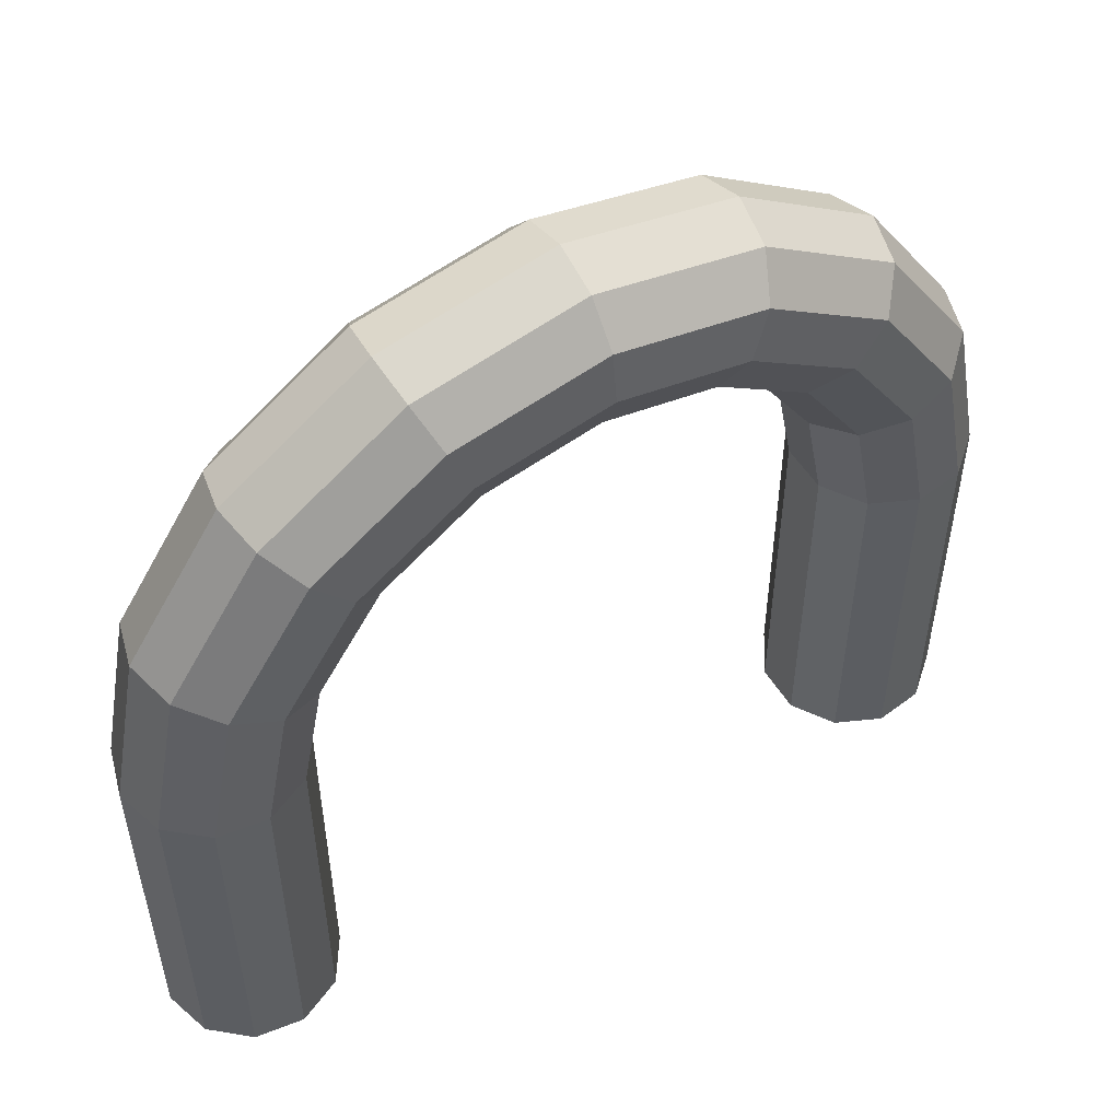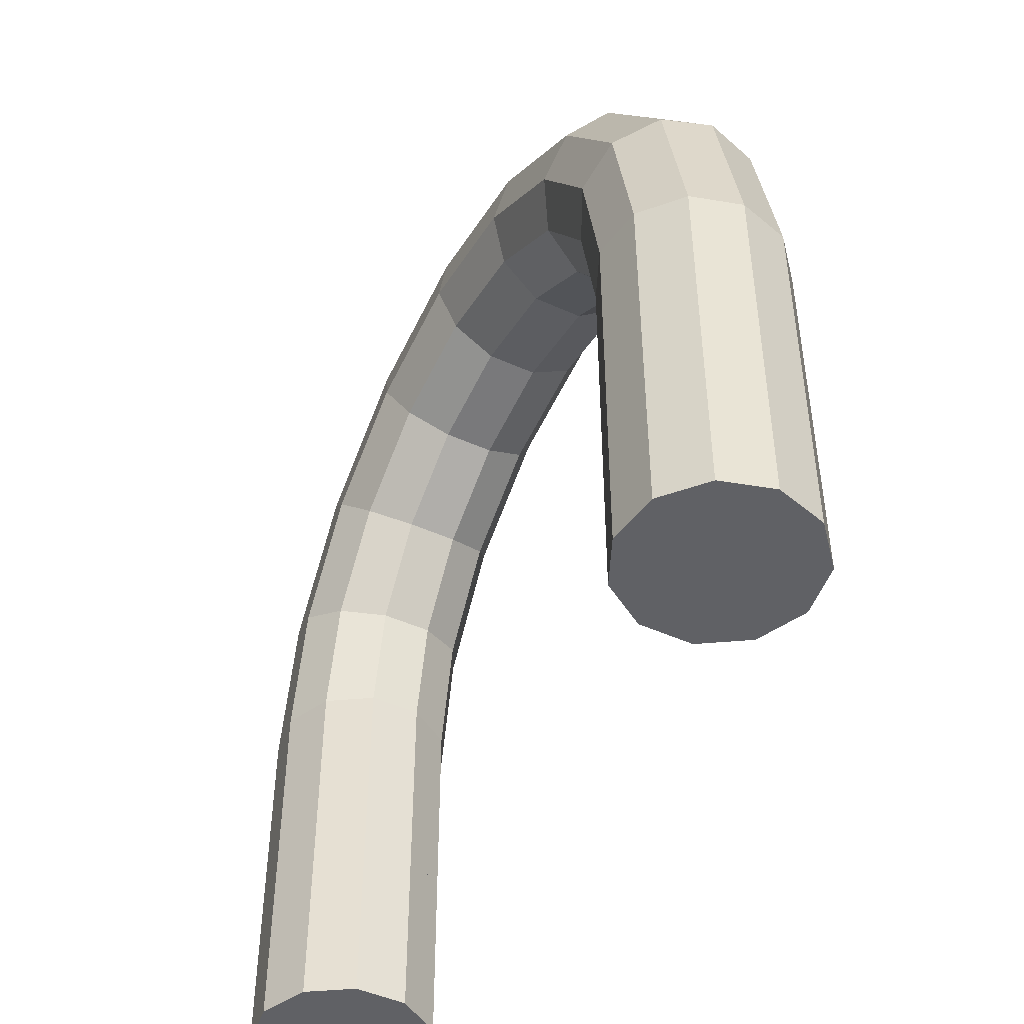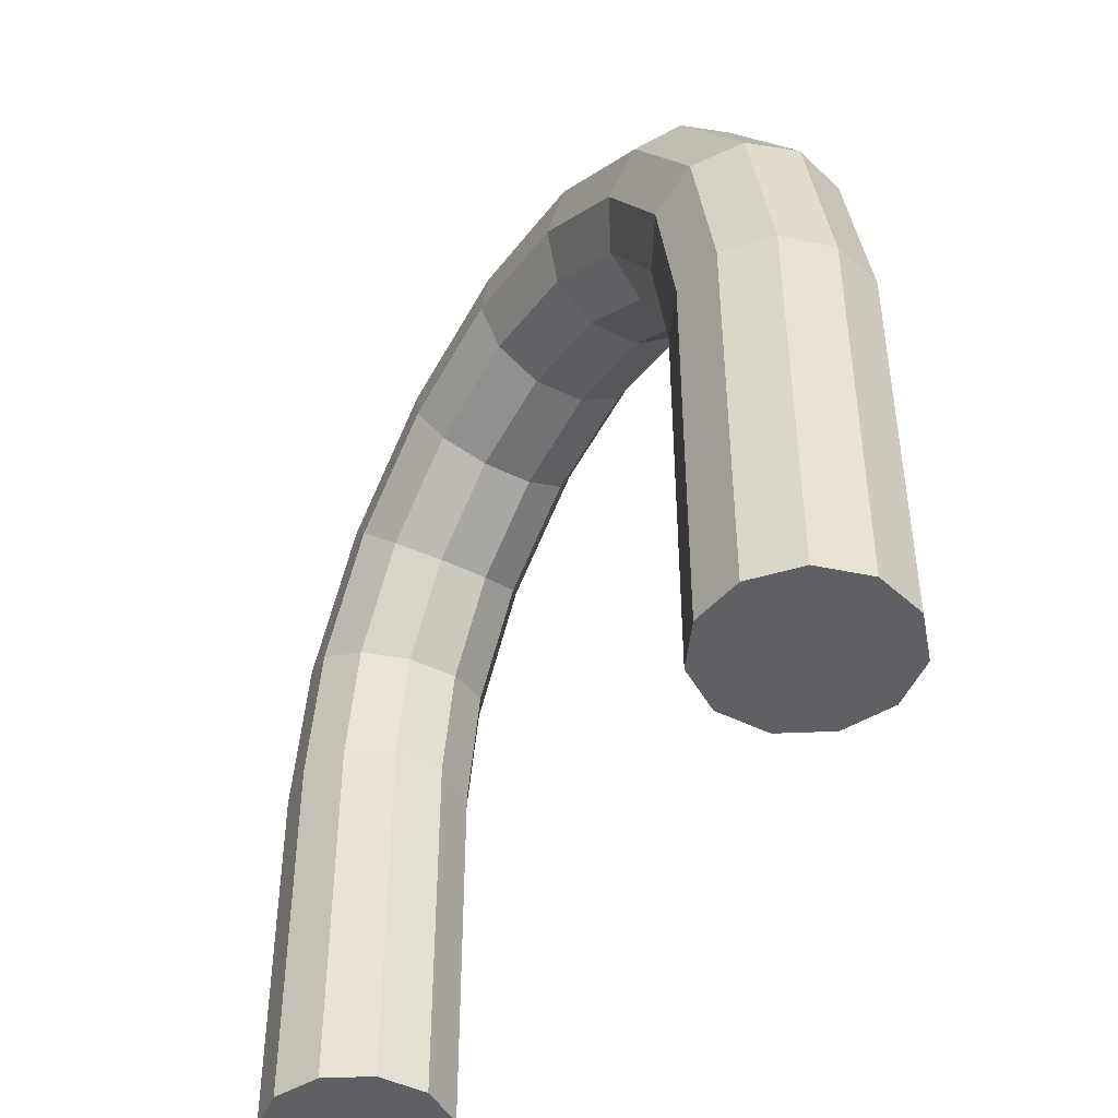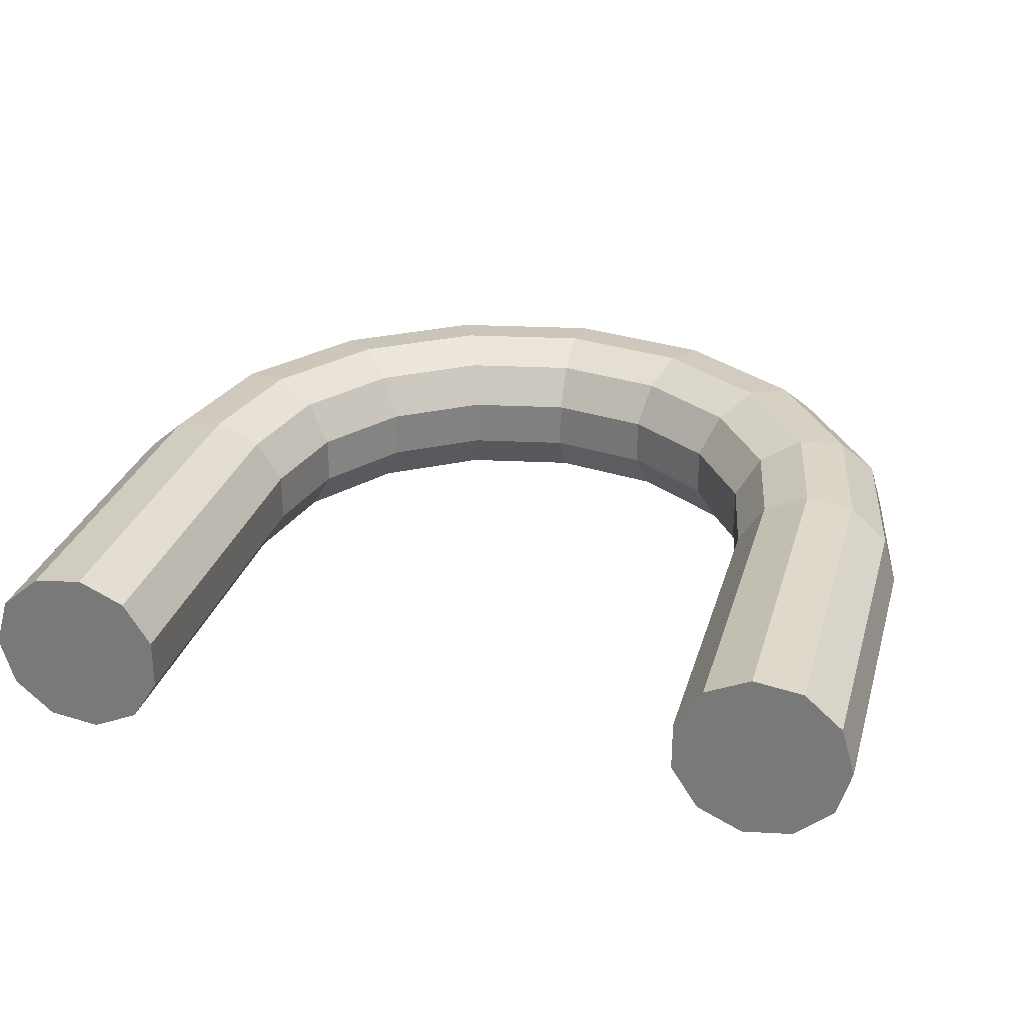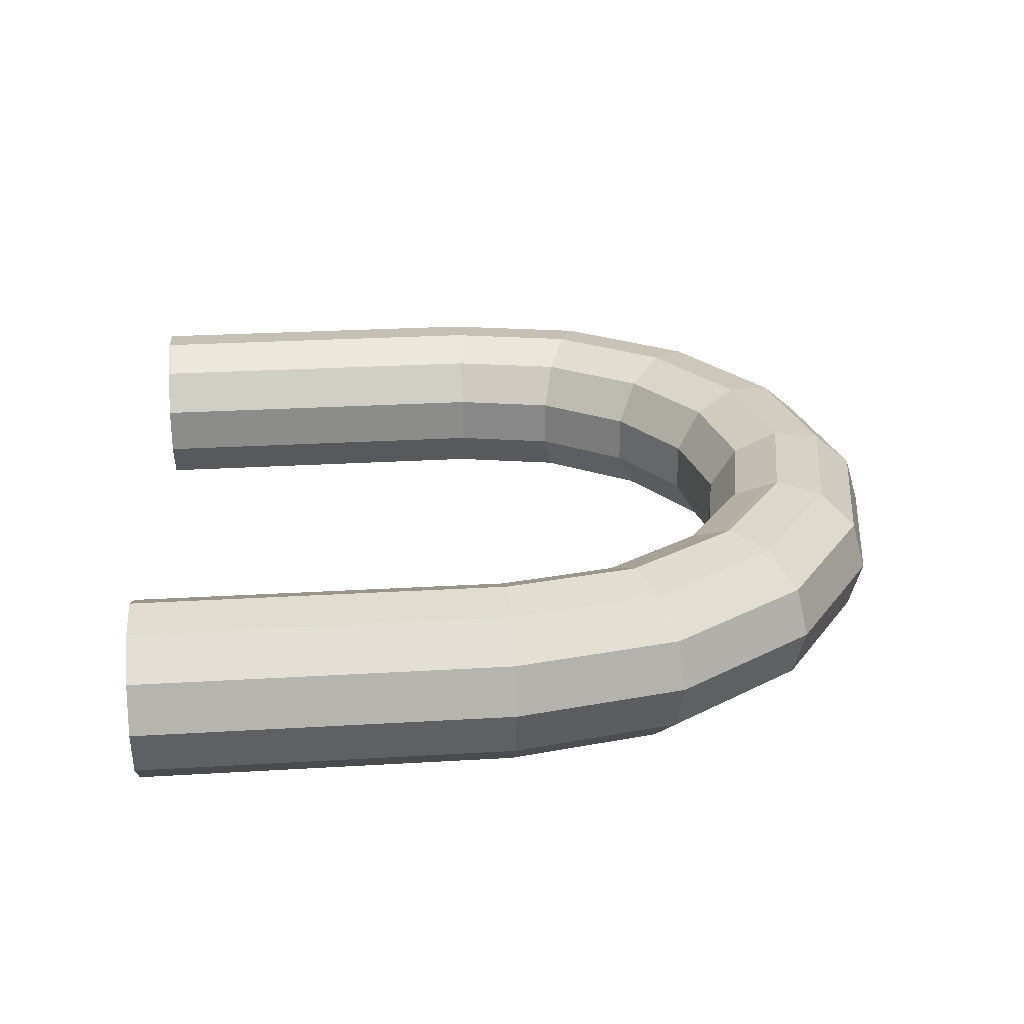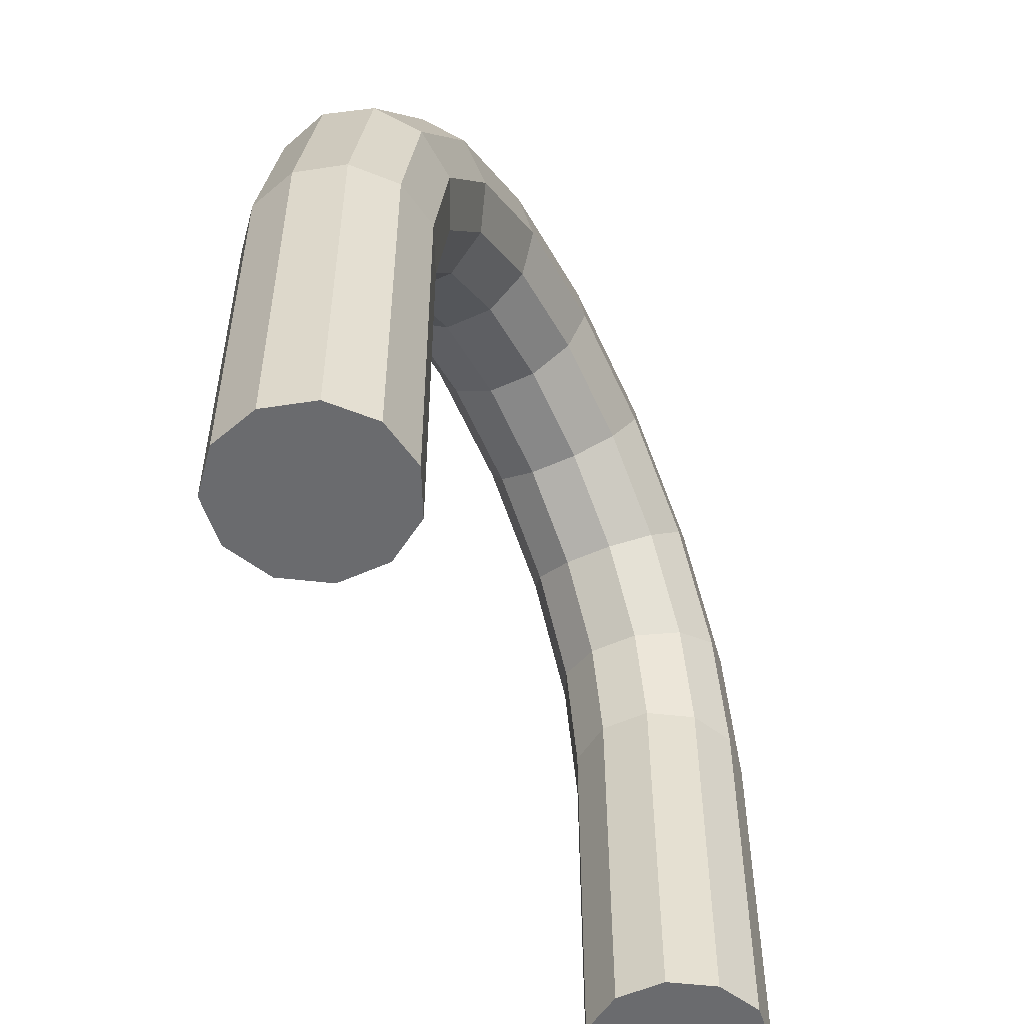
<metadata>
{"format":"obj","ext":"obj","renderer":"f3d","projection":"perspective","resolution":1024,"background":"white","views":[{"elev":52.6,"azim":149.1,"up":"+Y"},{"elev":-47.5,"azim":-117.0,"up":"+Y"},{"elev":-45.3,"azim":-119.9,"up":"+Y"},{"elev":29.1,"azim":15.2,"up":"+Z"},{"elev":26.3,"azim":84.6,"up":"+Z"},{"elev":-53.3,"azim":115.8,"up":"+Y"}]}
</metadata>
<code>
o Torus.001
v 1.5 5.606 2.242
v 1.452 5.606 2.404
v 1.325 5.606 2.515
v 1.157 5.606 2.539
v 1.004 5.606 2.468
v 0.9122 5.606 2.326
v 0.9122 5.606 2.157
v 1.004 5.606 2.015
v 1.157 5.606 1.945
v 1.325 5.606 1.969
v 1.452 5.606 2.079
v 1.386 6.18 2.242
v 1.342 6.161 2.404
v 1.224 6.113 2.515
v 1.069 6.049 2.539
v 0.9272 5.99 2.468
v 0.8427 5.955 2.326
v 0.8427 5.955 2.157
v 0.9272 5.99 2.015
v 1.069 6.049 1.945
v 1.224 6.113 1.969
v 1.342 6.161 2.079
v 1.061 6.666 2.242
v 1.027 6.633 2.404
v 0.9367 6.542 2.515
v 0.8183 6.424 2.539
v 0.7096 6.315 2.468
v 0.645 6.251 2.326
v 0.645 6.251 2.157
v 0.7096 6.315 2.015
v 0.8183 6.424 1.945
v 0.9367 6.542 1.969
v 1.027 6.633 2.079
v 0.574 6.991 2.242
v 0.5558 6.947 2.404
v 0.5069 6.829 2.515
v 0.4429 6.675 2.539
v 0.384 6.533 2.468
v 0.3491 6.448 2.326
v 0.3491 6.448 2.157
v 0.384 6.533 2.015
v 0.4429 6.675 1.945
v 0.5069 6.829 1.969
v 0.5558 6.947 2.079
v 0 7.106 2.242
v 0 7.058 2.404
v 0 6.93 2.515
v 0 6.763 2.539
v 0 6.609 2.468
v 0 6.518 2.326
v 0 6.518 2.157
v 0 6.609 2.015
v 0 6.763 1.945
v 0 6.93 1.969
v 0 7.058 2.079
v -0.574 6.991 2.242
v -0.5558 6.947 2.404
v -0.5069 6.829 2.515
v -0.4429 6.675 2.539
v -0.384 6.533 2.468
v -0.3491 6.448 2.326
v -0.3491 6.448 2.157
v -0.384 6.533 2.015
v -0.4429 6.675 1.945
v -0.5069 6.829 1.969
v -0.5558 6.947 2.079
v -1.061 6.666 2.242
v -1.027 6.633 2.404
v -0.9367 6.542 2.515
v -0.8183 6.424 2.539
v -0.7096 6.315 2.468
v -0.645 6.251 2.326
v -0.645 6.251 2.157
v -0.7096 6.315 2.015
v -0.8183 6.424 1.945
v -0.9367 6.542 1.969
v -1.027 6.633 2.079
v -1.386 6.18 2.242
v -1.342 6.161 2.404
v -1.224 6.113 2.515
v -1.069 6.049 2.539
v -0.9272 5.99 2.468
v -0.8427 5.955 2.326
v -0.8427 5.955 2.157
v -0.9272 5.99 2.015
v -1.069 6.049 1.945
v -1.224 6.113 1.969
v -1.342 6.161 2.079
v -1.5 5.606 2.242
v -1.452 5.606 2.404
v -1.325 5.606 2.515
v -1.157 5.606 2.539
v -1.004 5.606 2.468
v -0.9122 5.606 2.326
v -0.9122 5.606 2.157
v -1.004 5.606 2.015
v -1.157 5.606 1.945
v -1.325 5.606 1.969
v -1.452 5.606 2.079
v -1.452 4.949 2.079
v -1.325 4.949 1.969
v -1.157 4.949 1.945
v -1.004 4.949 2.015
v -0.9122 4.949 2.157
v -0.9122 4.949 2.326
v -1.004 4.949 2.468
v -1.157 4.949 2.539
v -1.325 4.949 2.515
v -1.452 4.949 2.404
v -1.5 4.949 2.242
v 1.452 4.949 2.079
v 1.325 4.949 1.969
v 1.157 4.949 1.945
v 1.004 4.949 2.015
v 0.9122 4.949 2.157
v 0.9122 4.949 2.326
v 1.004 4.949 2.468
v 1.157 4.949 2.539
v 1.325 4.949 2.515
v 1.452 4.949 2.404
v 1.5 4.949 2.242
v -1.452 4.358 2.079
v -1.325 4.358 1.969
v -1.157 4.358 1.945
v -1.004 4.358 2.015
v -0.9122 4.358 2.157
v -0.9122 4.358 2.326
v -1.004 4.358 2.468
v -1.157 4.358 2.539
v -1.325 4.358 2.515
v -1.452 4.358 2.404
v -1.5 4.358 2.242
v 1.452 4.358 2.079
v 1.325 4.358 1.969
v 1.157 4.358 1.945
v 1.004 4.358 2.015
v 0.9122 4.358 2.157
v 0.9122 4.358 2.326
v 1.004 4.358 2.468
v 1.157 4.358 2.539
v 1.325 4.358 2.515
v 1.452 4.358 2.404
v 1.5 4.358 2.242
f 1 12 13 2
f 2 13 14 3
f 3 14 15 4
f 4 15 16 5
f 5 16 17 6
f 6 17 18 7
f 7 18 19 8
f 8 19 20 9
f 9 20 21 10
f 10 21 22 11
f 11 22 12 1
f 12 23 24 13
f 13 24 25 14
f 14 25 26 15
f 15 26 27 16
f 16 27 28 17
f 17 28 29 18
f 18 29 30 19
f 19 30 31 20
f 20 31 32 21
f 21 32 33 22
f 22 33 23 12
f 23 34 35 24
f 24 35 36 25
f 25 36 37 26
f 26 37 38 27
f 27 38 39 28
f 28 39 40 29
f 29 40 41 30
f 30 41 42 31
f 31 42 43 32
f 32 43 44 33
f 33 44 34 23
f 34 45 46 35
f 35 46 47 36
f 36 47 48 37
f 37 48 49 38
f 38 49 50 39
f 39 50 51 40
f 40 51 52 41
f 41 52 53 42
f 42 53 54 43
f 43 54 55 44
f 44 55 45 34
f 45 56 57 46
f 46 57 58 47
f 47 58 59 48
f 48 59 60 49
f 49 60 61 50
f 50 61 62 51
f 51 62 63 52
f 52 63 64 53
f 53 64 65 54
f 54 65 66 55
f 55 66 56 45
f 56 67 68 57
f 57 68 69 58
f 58 69 70 59
f 59 70 71 60
f 60 71 72 61
f 61 72 73 62
f 62 73 74 63
f 63 74 75 64
f 64 75 76 65
f 65 76 77 66
f 66 77 67 56
f 67 78 79 68
f 68 79 80 69
f 69 80 81 70
f 70 81 82 71
f 71 82 83 72
f 72 83 84 73
f 73 84 85 74
f 74 85 86 75
f 75 86 87 76
f 76 87 88 77
f 77 88 78 67
f 78 89 90 79
f 79 90 91 80
f 80 91 92 81
f 81 92 93 82
f 82 93 94 83
f 83 94 95 84
f 84 95 96 85
f 85 96 97 86
f 86 97 98 87
f 87 98 99 88
f 88 99 89 78
f 101 100 110 109 108 107 106 105 104 103 102
f 112 111 121 120 119 118 117 116 115 114 113
f 123 122 132 131 130 129 128 127 126 125 124
f 134 133 143 142 141 140 139 138 137 136 135
f 90 89 110 109
f 110 89 99 100
f 109 108 91 90
f 103 104 126 125
f 125 124 102 103
f 124 123 101 102
f 104 105 127 126
f 127 105 106 128
f 128 106 107 129
f 129 107 108 130
f 99 98 101 100
f 91 108 107 92
f 92 107 106 93
f 93 106 105 94
f 94 105 104 95
f 95 104 103 96
f 96 103 102 97
f 97 102 101 98
f 109 131 130 108
f 110 132 131 109
f 100 122 132 110
f 101 123 122 100
f 2 120 121 1
f 120 2 3 119
f 119 3 4 118
f 118 4 5 117
f 117 5 6 116
f 116 6 7 115
f 114 115 137 136
f 1 121 111 11
f 111 112 134 133
f 134 112 113 135
f 135 113 114 136
f 141 119 118 140
f 139 117 116 138
f 143 121 120 142
f 112 10 11 111
f 133 111 121 143
f 142 120 119 141
f 140 118 117 139
f 138 116 115 137
f 115 7 8 114
f 114 8 9 113
f 113 9 10 112

</code>
